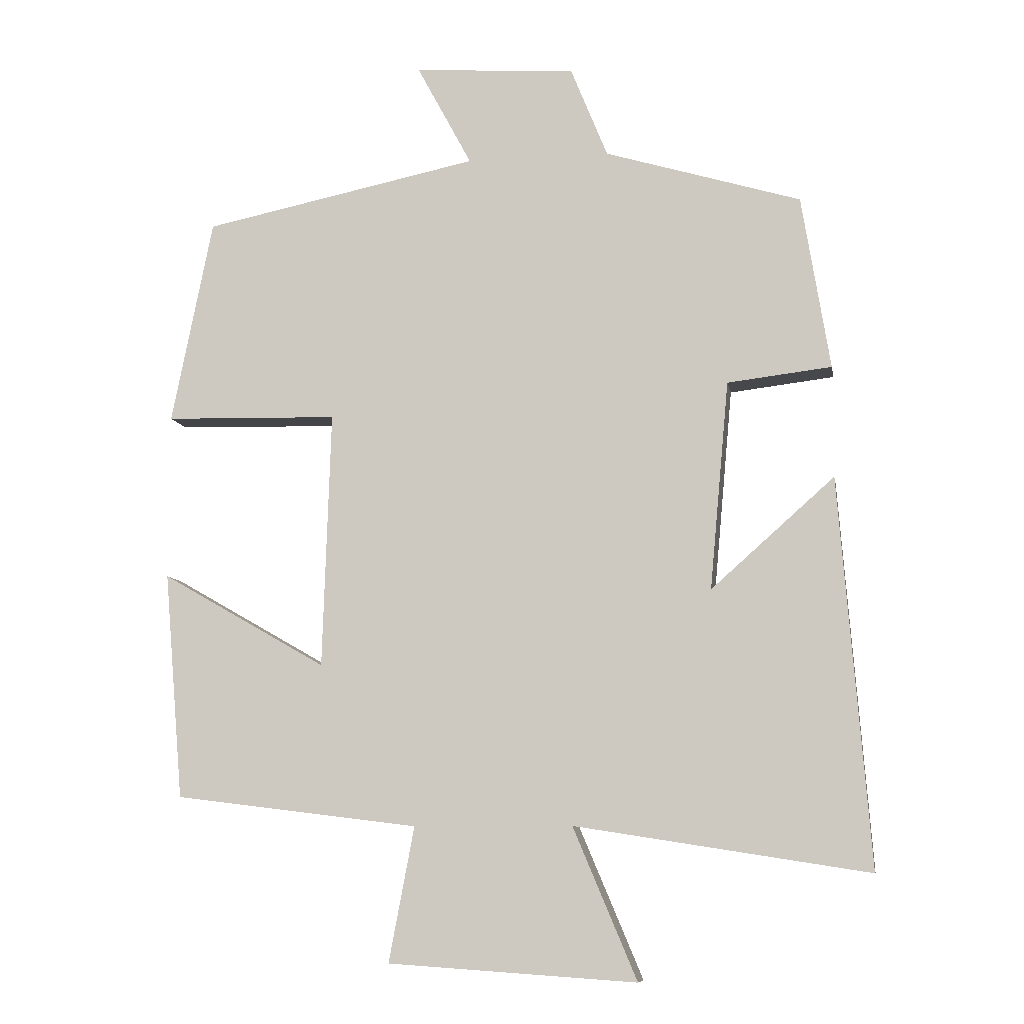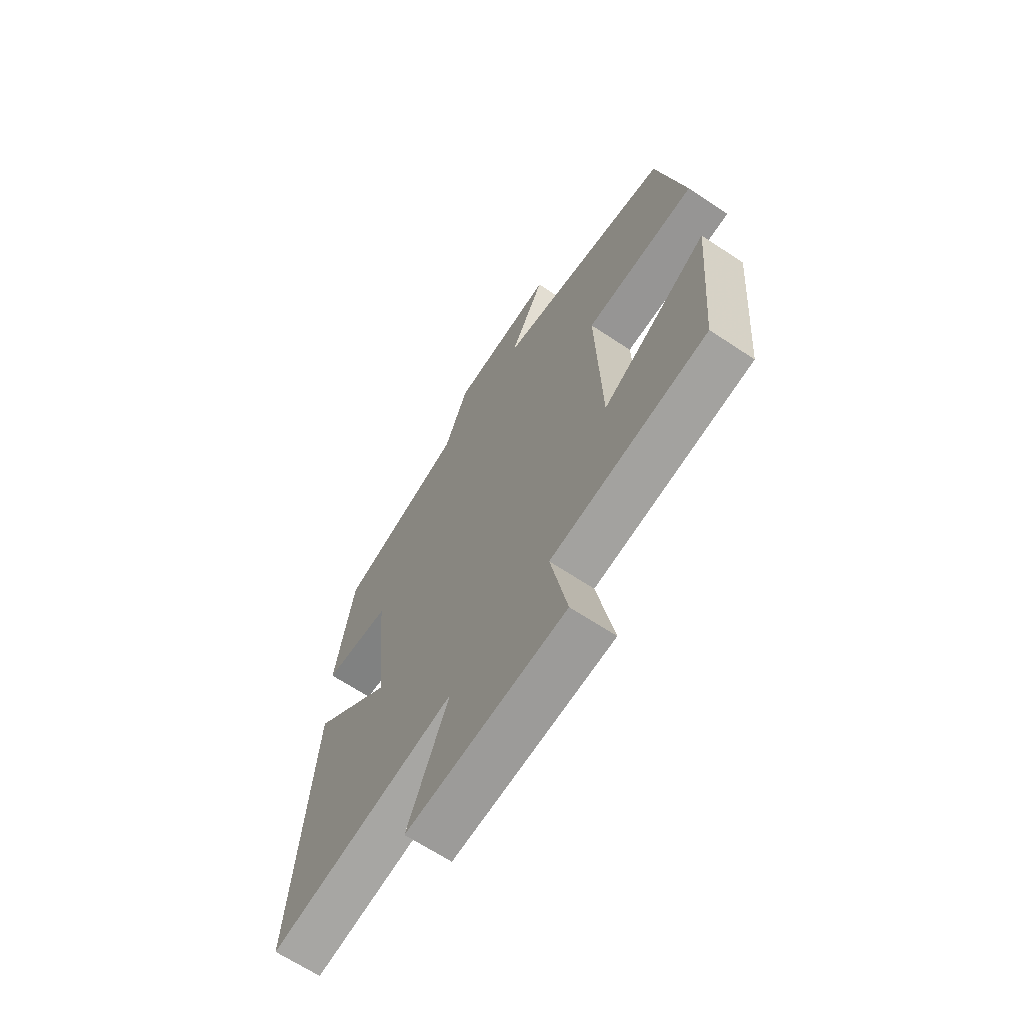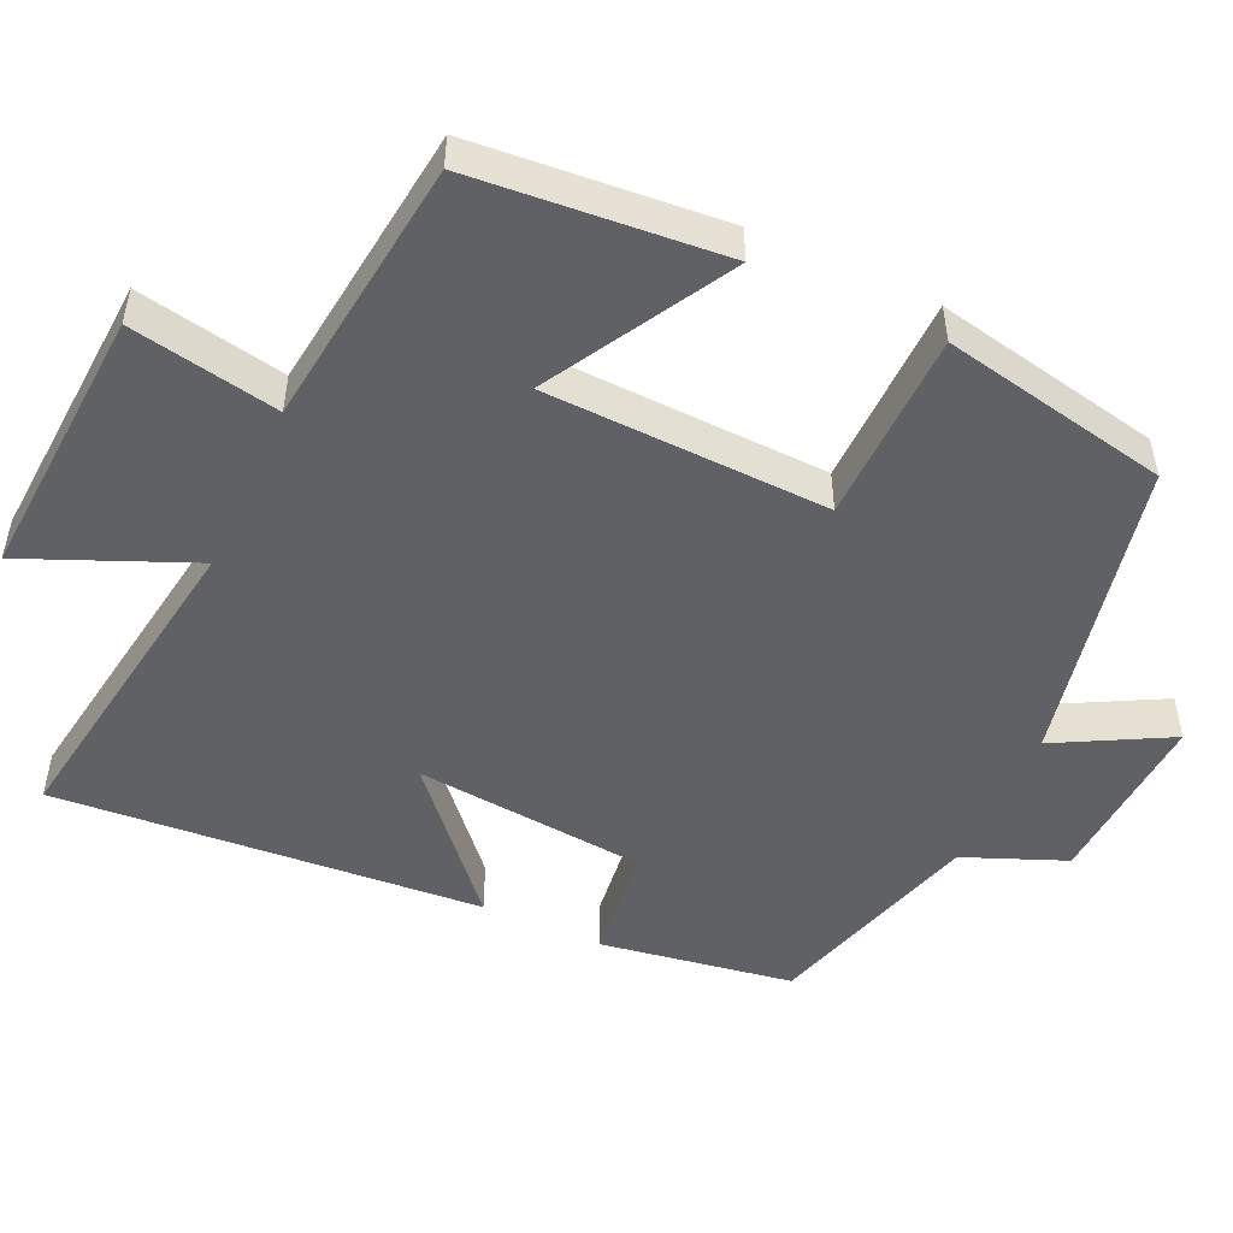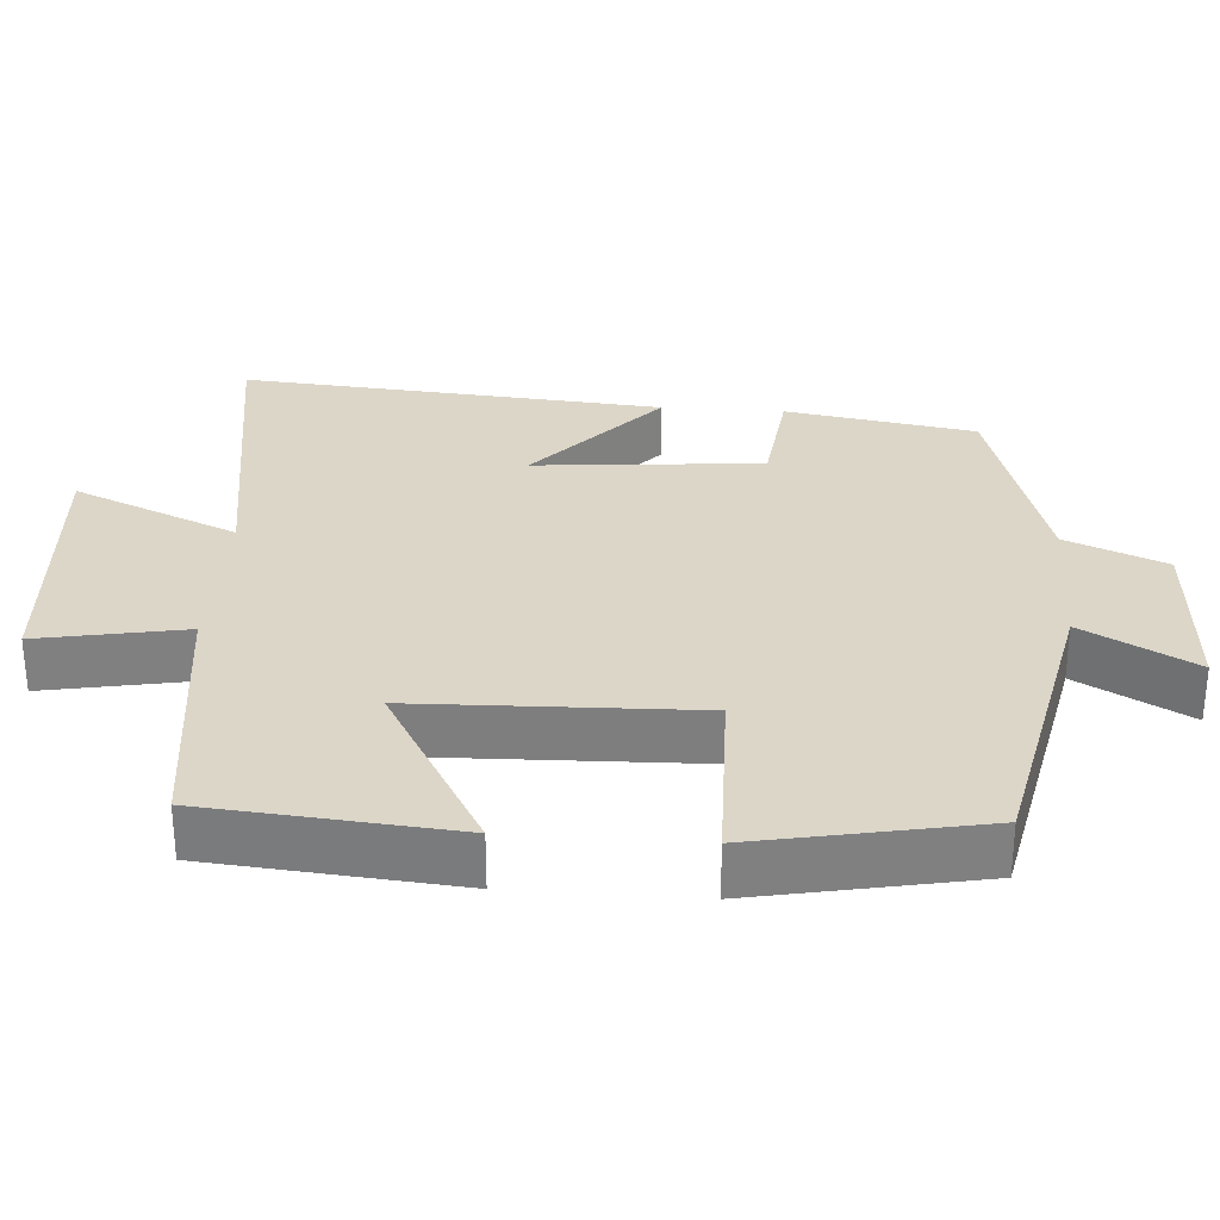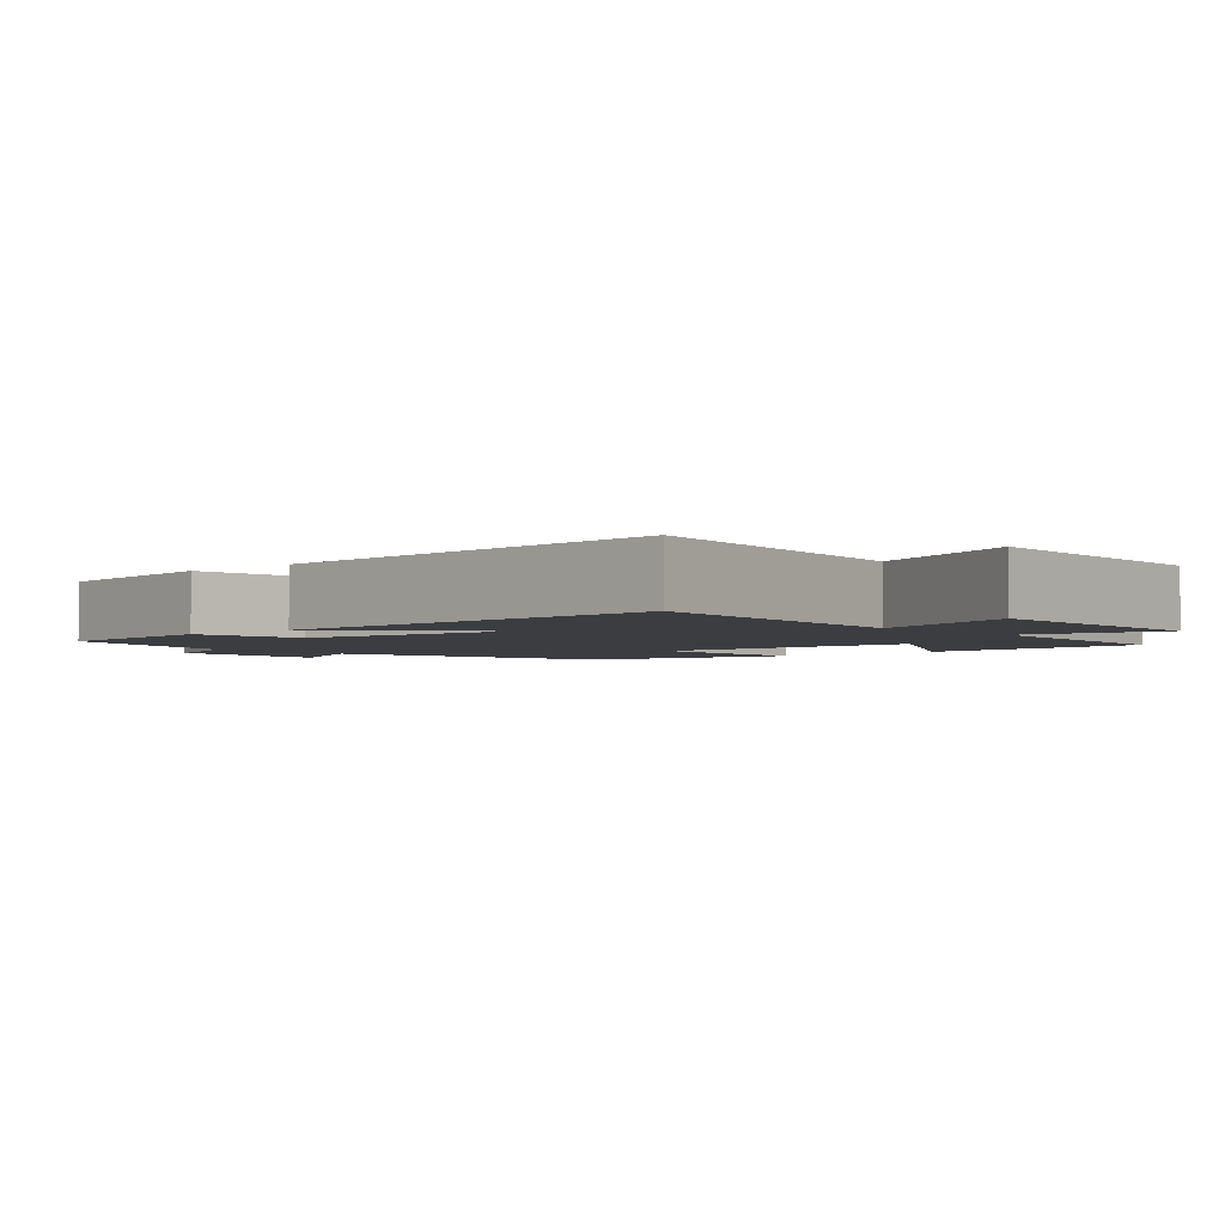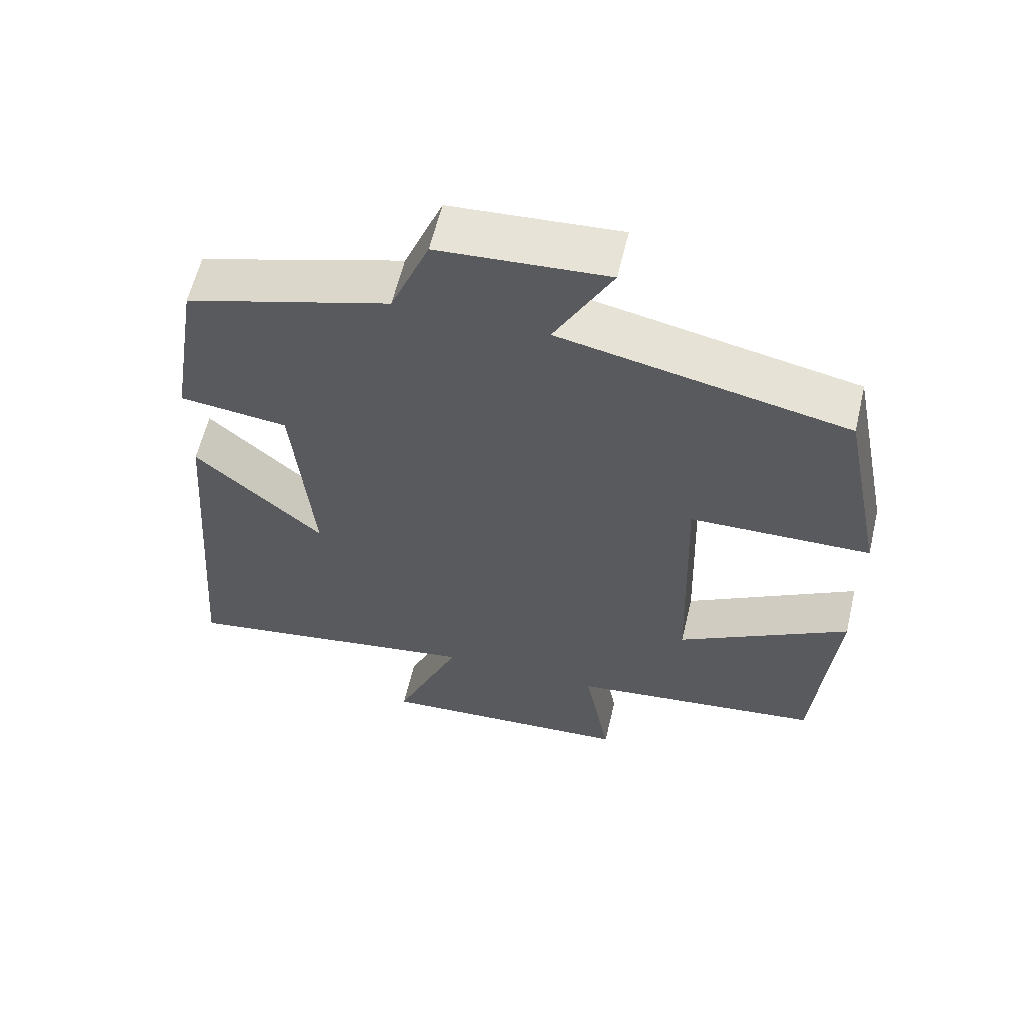
<metadata>
{"format":"obj","ext":"obj","renderer":"f3d","projection":"perspective","resolution":1024,"background":"white","views":[{"elev":-8.9,"azim":9.8,"up":"+Z"},{"elev":-66.4,"azim":-123.7,"up":"+Z"},{"elev":-50.4,"azim":-114.6,"up":"+Y"},{"elev":30.2,"azim":-85.8,"up":"+Y"},{"elev":-2.8,"azim":131.9,"up":"+Y"},{"elev":60.1,"azim":-166.7,"up":"+Z"}]}
</metadata>
<code>
v -0.472 0.07 -0.456
v -0.5 0.07 -0.125
v -0.259 0.07 -0.263
v -0.247 0.07 0.111
v -0.5 0.07 0.117
v -0.44 0.07 0.417
v -0.037 0.07 0.5
v -0.117 0.07 0.649
v 0.119 0.07 0.633
v 0.173 0.07 0.5
v 0.459 0.07 0.414
v 0.5 0.07 0.16
v 0.348 0.07 0.142
v 0.32 0.07 -0.162
v 0.5 0.07 -0.002
v 0.544 0.07 -0.567
v 0.116 0.07 -0.5
v 0.209 0.07 -0.72
v -0.153 0.07 -0.696
v -0.116 0.07 -0.5
v -0.472 0 -0.456
v -0.5 0 -0.125
v -0.259 0 -0.263
v -0.247 0 0.111
v -0.5 0 0.117
v -0.44 0 0.417
v -0.037 0 0.5
v -0.117 0 0.649
v 0.119 0 0.633
v 0.173 0 0.5
v 0.459 0 0.414
v 0.5 0 0.16
v 0.348 0 0.142
v 0.32 0 -0.162
v 0.5 0 -0.002
v 0.544 0 -0.567
v 0.116 0 -0.5
v 0.209 0 -0.72
v -0.153 0 -0.696
v -0.116 0 -0.5
f 17 18 19 20
f 17 20 1 2
f 14 15 16 17
f 13 14 17
f 10 11 12 13
f 10 13 17
f 7 8 9 10
f 4 5 6 7
f 3 4 7 10
f 17 2 3
f 3 10 17
f 40 39 38 37
f 22 21 40 37
f 37 36 35 34
f 37 34 33
f 33 32 31 30
f 37 33 30
f 30 29 28 27
f 27 26 25 24
f 30 27 24 23
f 23 22 37
f 37 30 23
f 1 21 22 2
f 2 22 23 3
f 3 23 24 4
f 4 24 25 5
f 5 25 26 6
f 6 26 27 7
f 7 27 28 8
f 8 28 29 9
f 9 29 30 10
f 10 30 31 11
f 11 31 32 12
f 12 32 33 13
f 13 33 34 14
f 14 34 35 15
f 15 35 36 16
f 16 36 37 17
f 17 37 38 18
f 18 38 39 19
f 19 39 40 20
f 20 40 21 1

</code>
